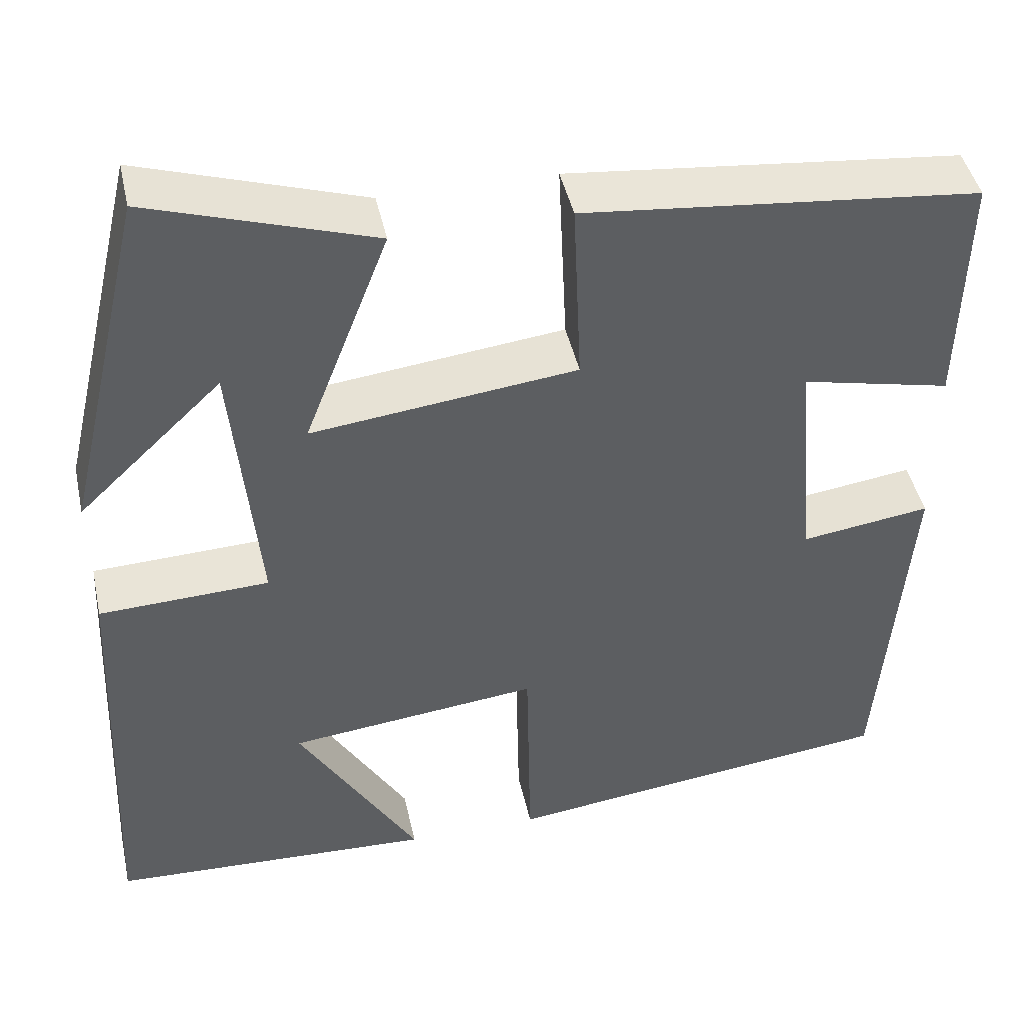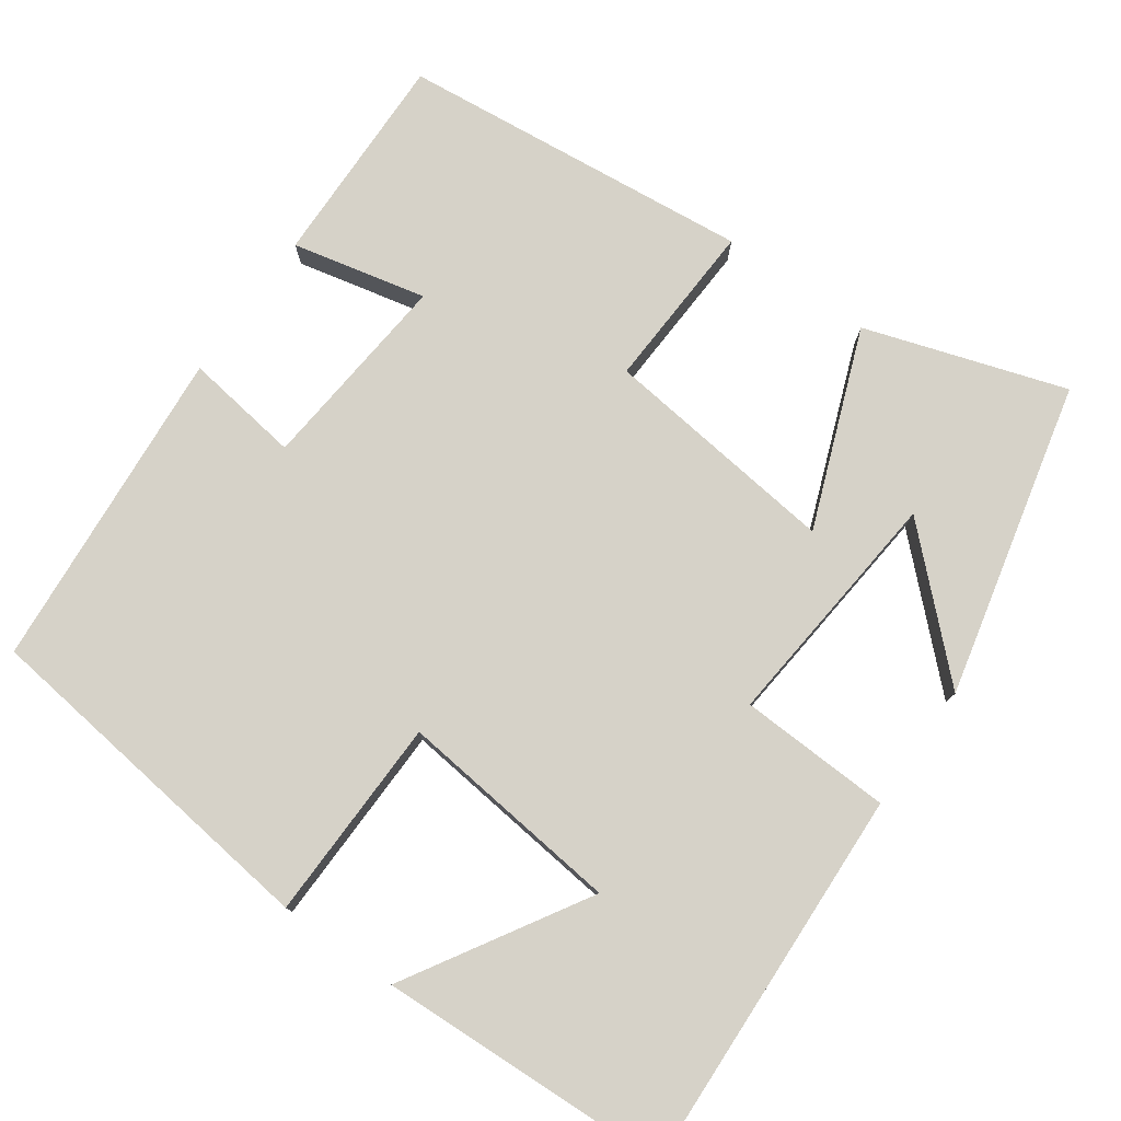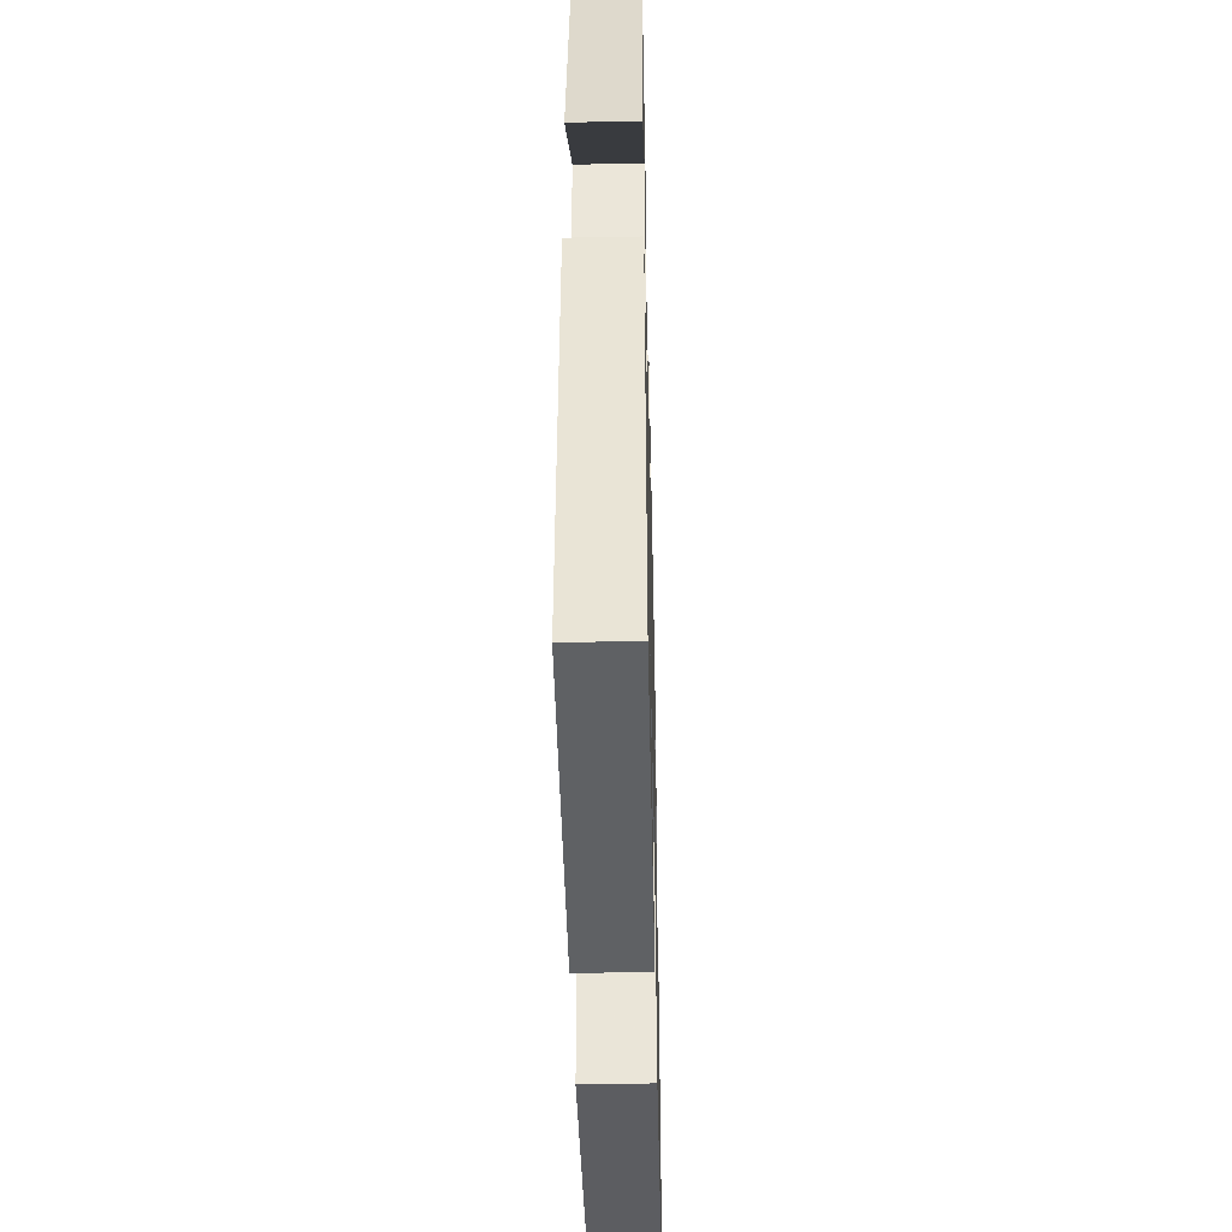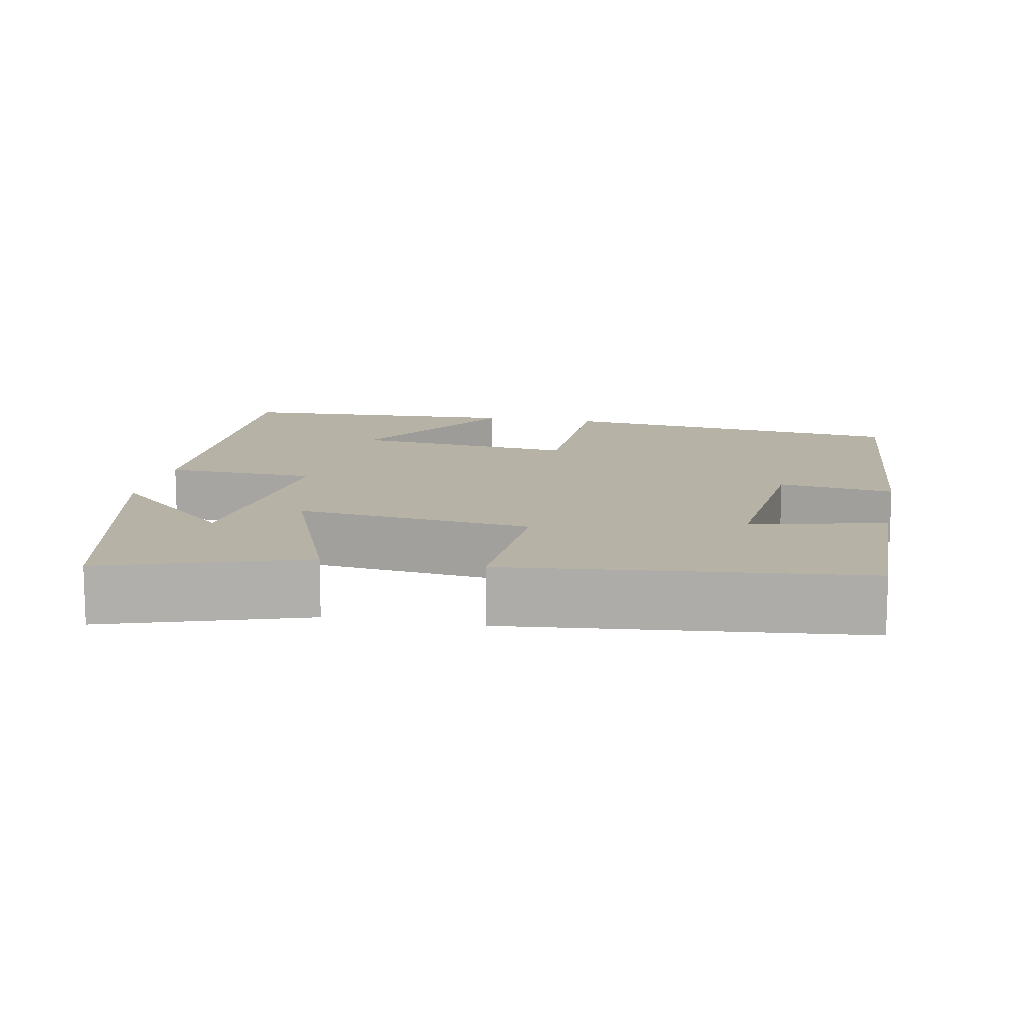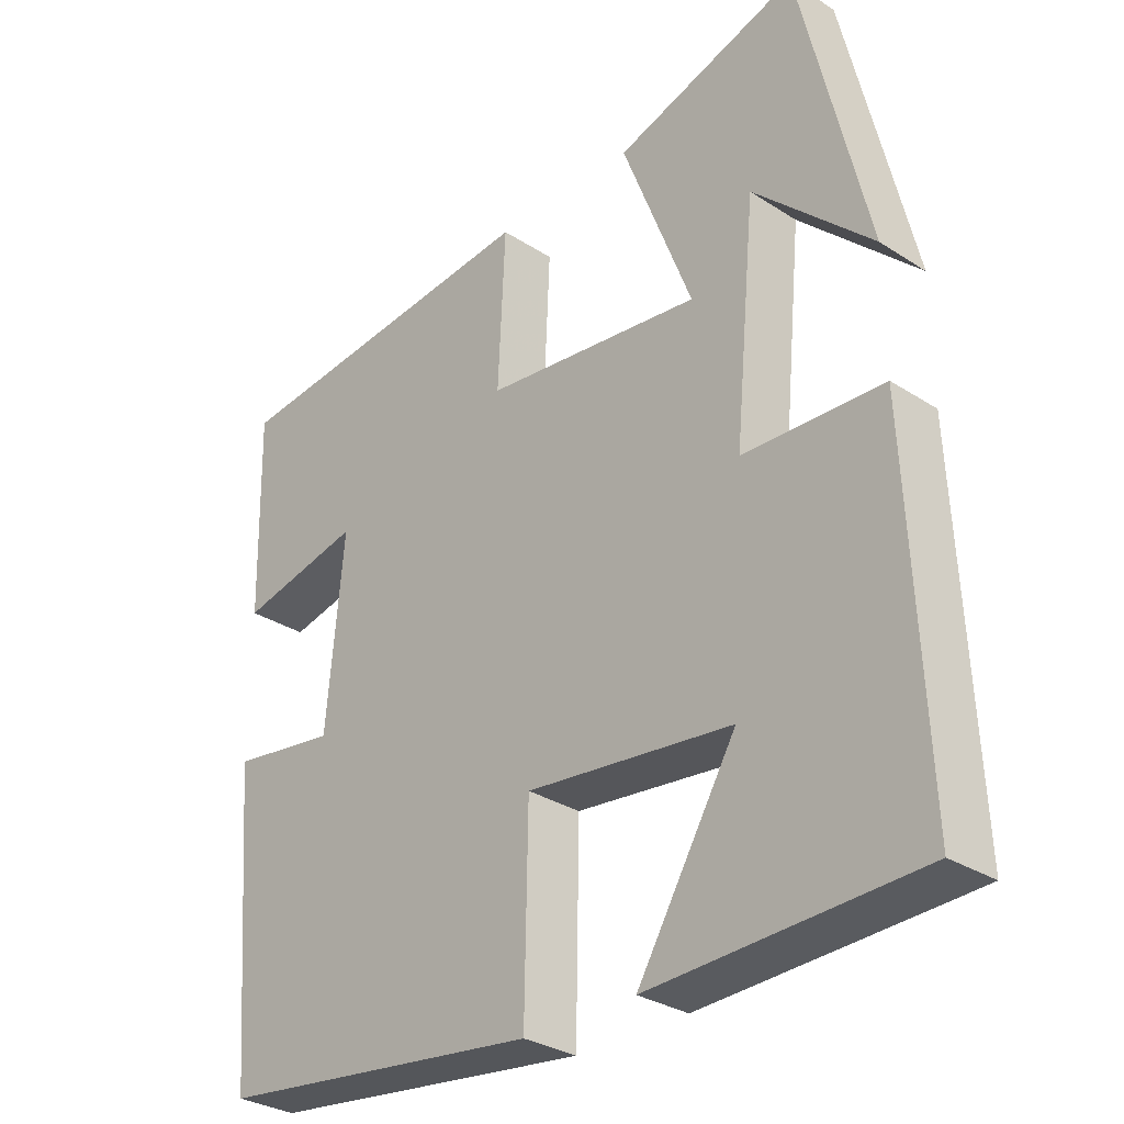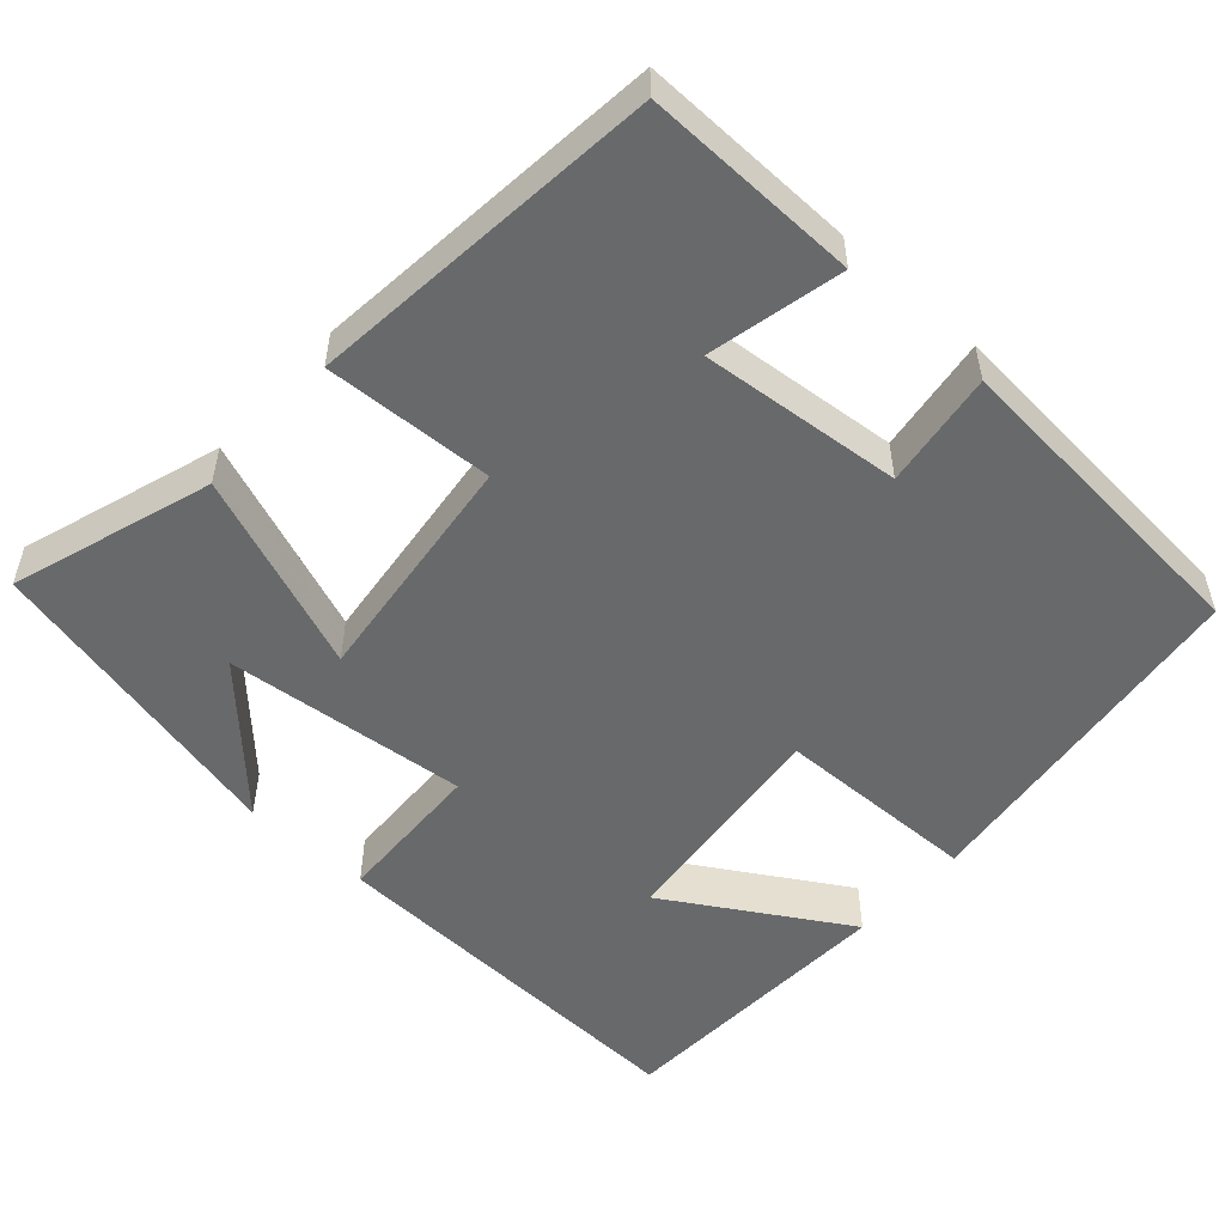
<metadata>
{"format":"obj","ext":"obj","renderer":"f3d","projection":"perspective","resolution":1024,"background":"white","views":[{"elev":44.6,"azim":-12.3,"up":"+Z"},{"elev":77.6,"azim":-144.6,"up":"+Y"},{"elev":-44.2,"azim":-88.7,"up":"+Z"},{"elev":12.2,"azim":11.1,"up":"+Y"},{"elev":-30.5,"azim":-133.0,"up":"+Z"},{"elev":-52.6,"azim":48.1,"up":"+Y"}]}
</metadata>
<code>
v 0.506 0.07 0.453
v 0.5 0.07 0.175
v 0.327 0.07 0.214
v 0.351 0.07 -0.046
v 0.5 0.07 -0.025
v 0.466 0.07 -0.444
v 0.009 0.07 -0.5
v 0.004 0.07 -0.237
v -0.286 0.07 -0.269
v -0.147 0.07 -0.5
v -0.522 0.07 -0.484
v -0.5 0.07 0.015
v -0.304 0.07 0.023
v -0.334 0.07 0.337
v -0.5 0.07 0.179
v -0.405 0.07 0.584
v -0.147 0.07 0.5
v -0.245 0.07 0.246
v 0.061 0.07 0.282
v 0.051 0.07 0.5
v 0.506 0 0.453
v 0.5 0 0.175
v 0.327 0 0.214
v 0.351 0 -0.046
v 0.5 0 -0.025
v 0.466 0 -0.444
v 0.009 0 -0.5
v 0.004 0 -0.237
v -0.286 0 -0.269
v -0.147 0 -0.5
v -0.522 0 -0.484
v -0.5 0 0.015
v -0.304 0 0.023
v -0.334 0 0.337
v -0.5 0 0.179
v -0.405 0 0.584
v -0.147 0 0.5
v -0.245 0 0.246
v 0.061 0 0.282
v 0.051 0 0.5
f 1 2 3
f 20 1 3
f 19 20 3
f 18 19 3 4
f 16 17 18
f 14 15 16
f 14 16 18
f 13 14 18
f 11 12 13
f 9 10 11
f 9 11 13
f 13 18 4
f 9 13 4
f 8 9 4
f 6 7 8
f 5 6 8
f 4 5 8
f 23 22 21
f 23 21 40
f 23 40 39
f 24 23 39 38
f 38 37 36
f 36 35 34
f 38 36 34
f 38 34 33
f 33 32 31
f 31 30 29
f 33 31 29
f 24 38 33
f 24 33 29
f 24 29 28
f 28 27 26
f 28 26 25
f 28 25 24
f 1 21 22 2
f 2 22 23 3
f 3 23 24 4
f 4 24 25 5
f 5 25 26 6
f 6 26 27 7
f 7 27 28 8
f 8 28 29 9
f 9 29 30 10
f 10 30 31 11
f 11 31 32 12
f 12 32 33 13
f 13 33 34 14
f 14 34 35 15
f 15 35 36 16
f 16 36 37 17
f 17 37 38 18
f 18 38 39 19
f 19 39 40 20
f 20 40 21 1

</code>
